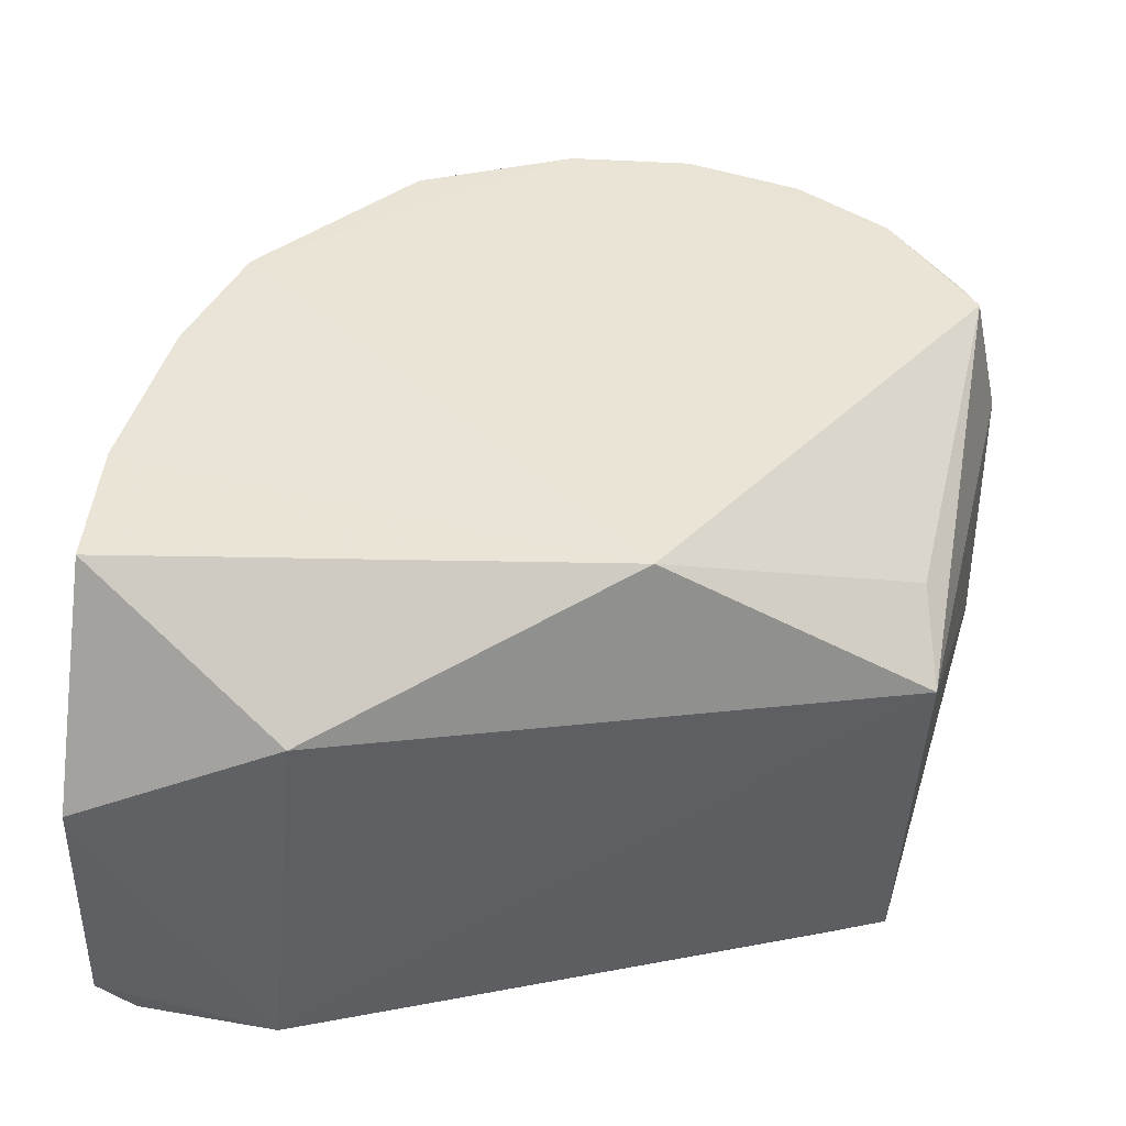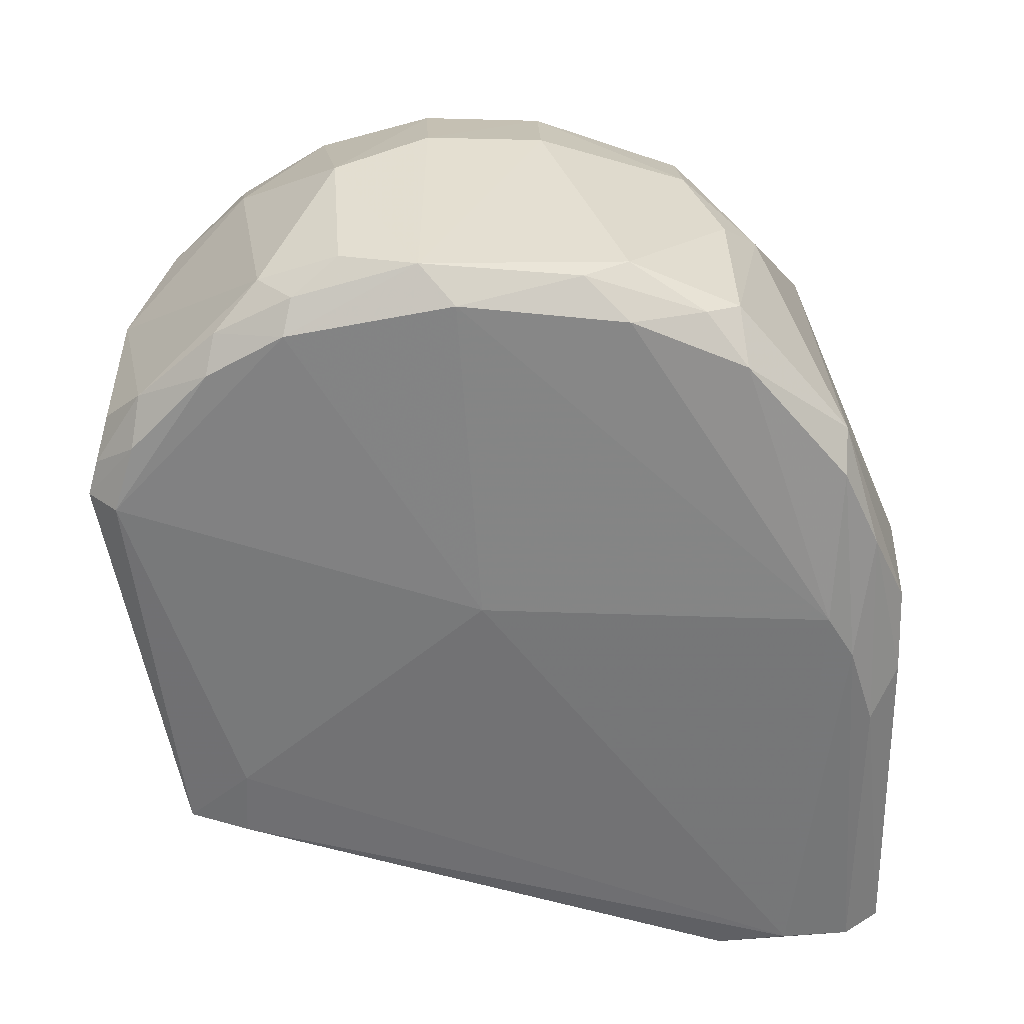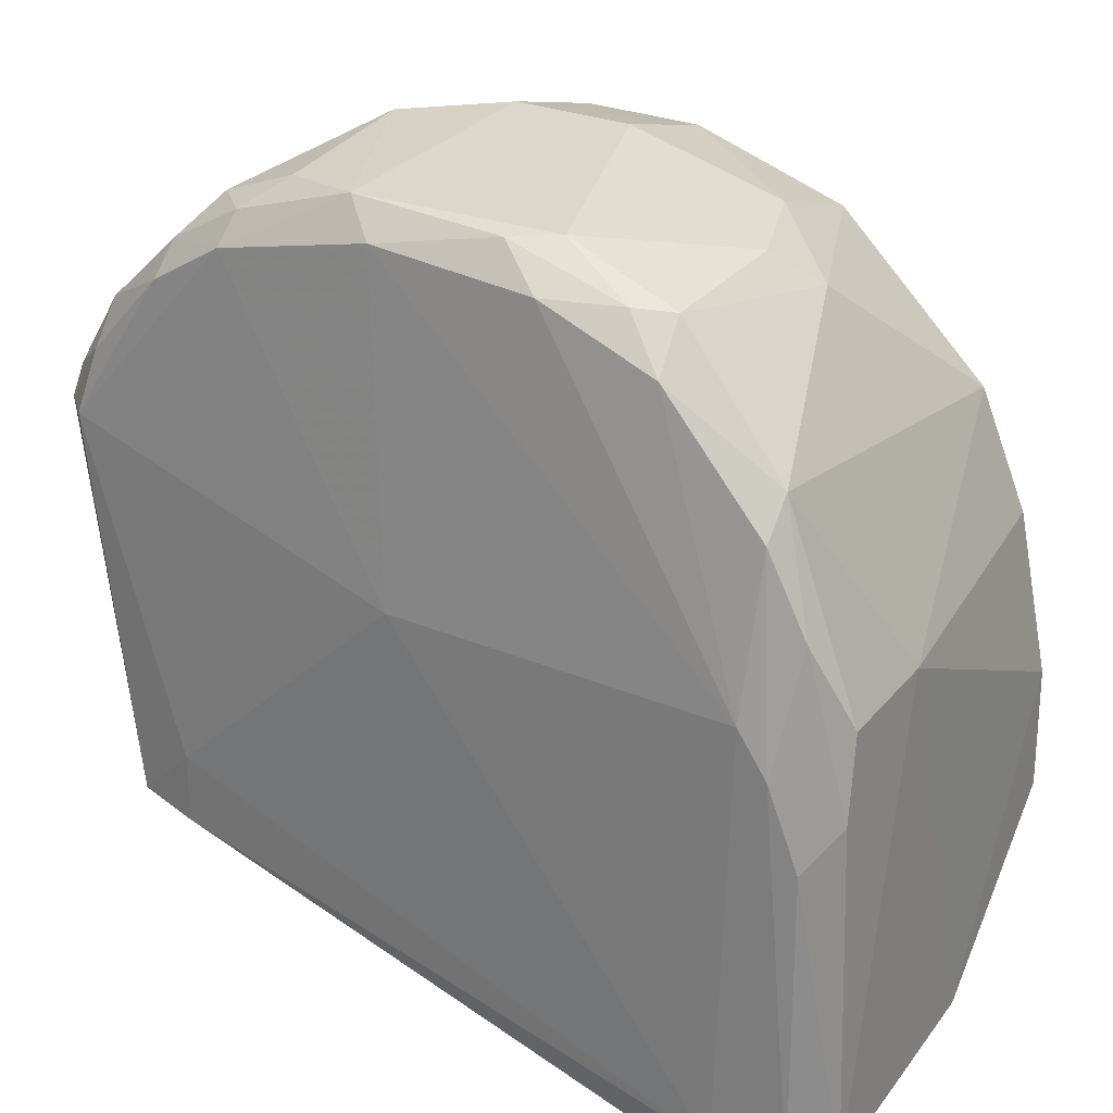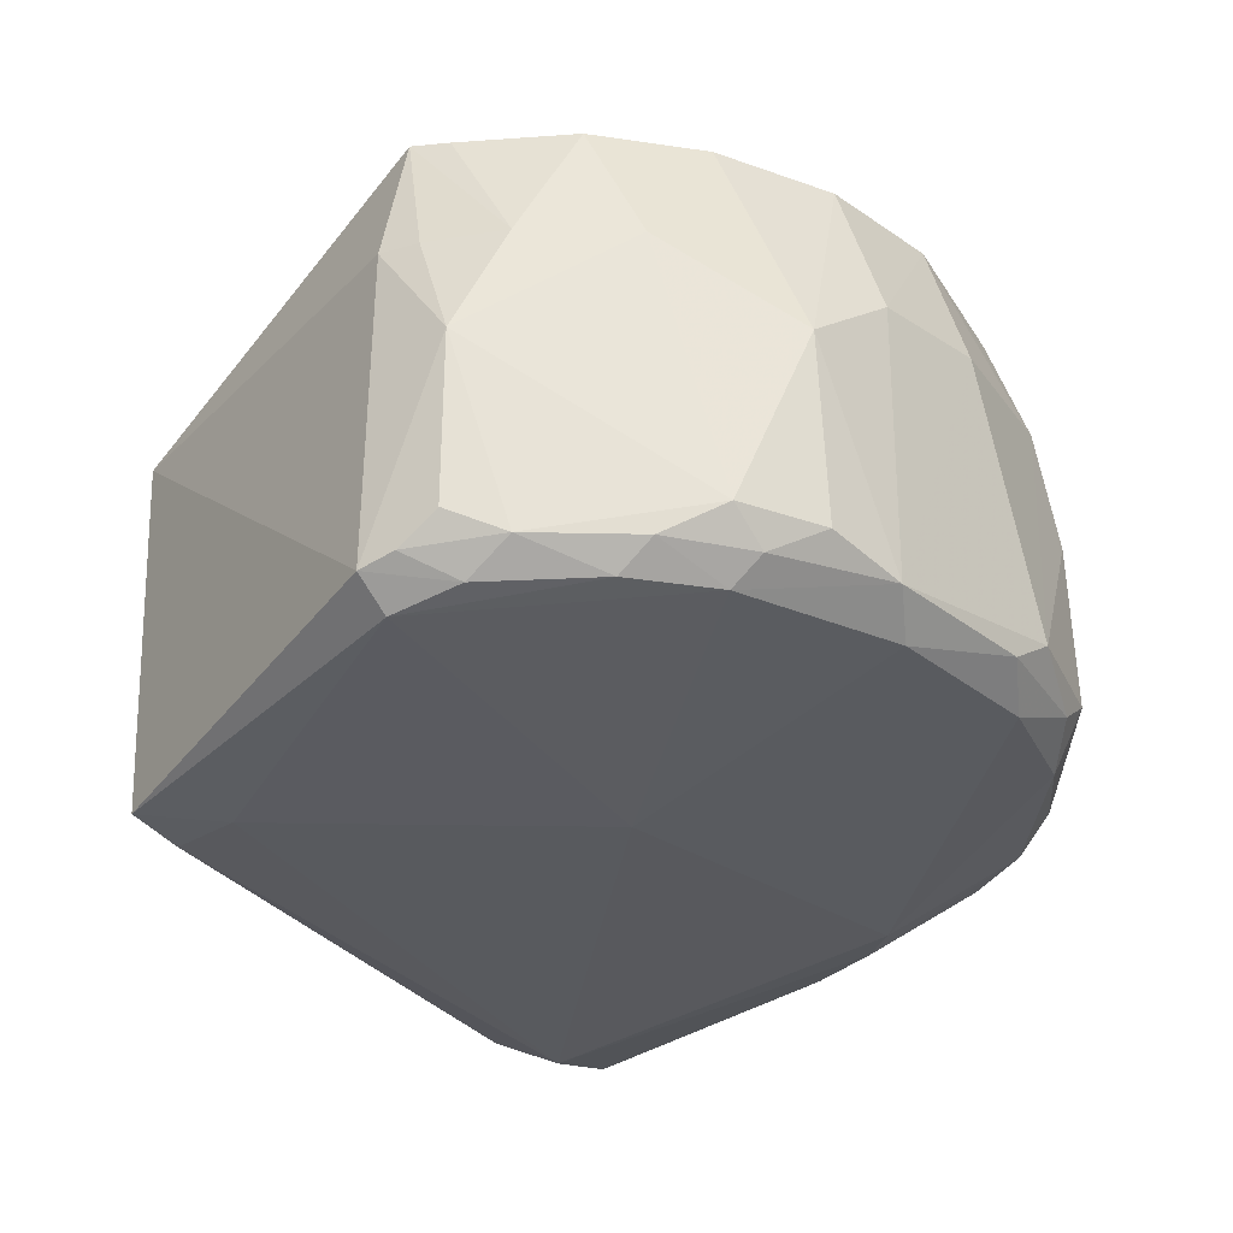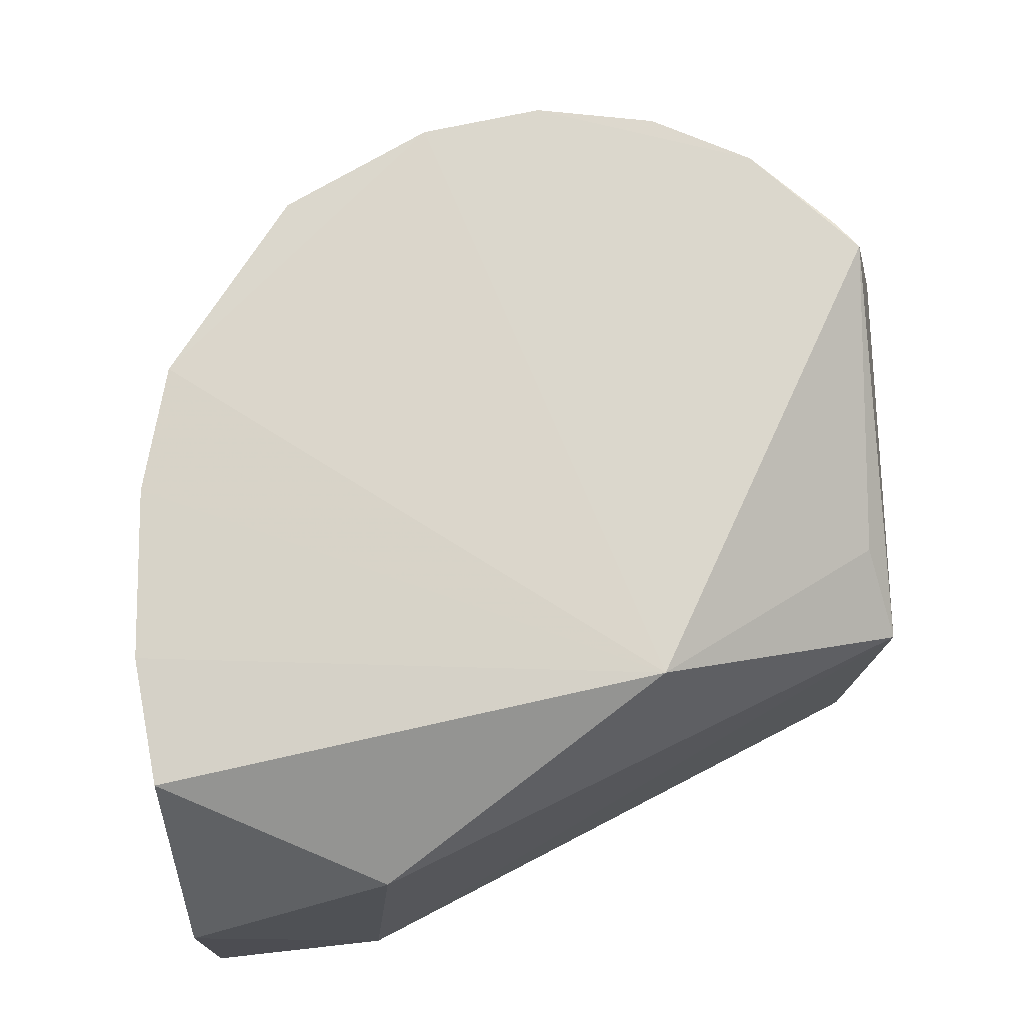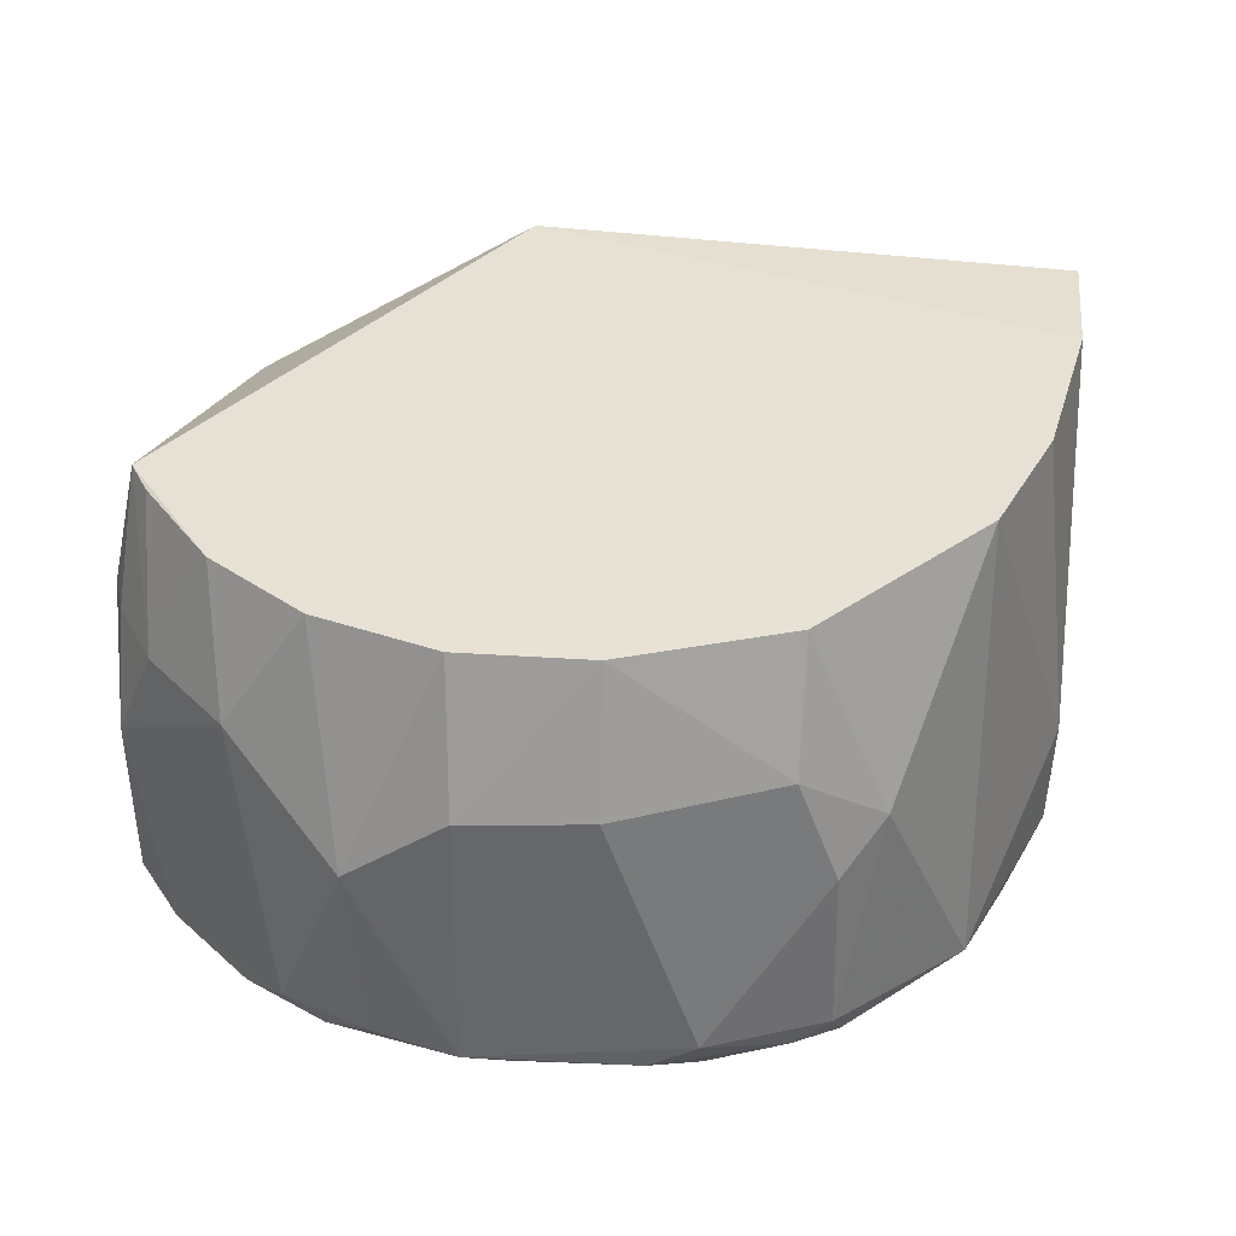
<metadata>
{"format":"obj","ext":"obj","renderer":"f3d","projection":"perspective","resolution":1024,"background":"white","views":[{"elev":44.9,"azim":3.4,"up":"+Z"},{"elev":-53.7,"azim":177.4,"up":"+Z"},{"elev":30.2,"azim":-148.3,"up":"+Y"},{"elev":-28.0,"azim":133.0,"up":"+Z"},{"elev":75.2,"azim":-12.9,"up":"+Z"},{"elev":37.7,"azim":-176.3,"up":"+Z"}]}
</metadata>
<code>
v 0.02925 0.09574 0.03784
v 0.0323 0.05811 0.02739
v 0.0359 0.08681 0.004282
v -0.01821 0.08059 0.001959
v -0.02522 0.05787 0.03737
v -0.01316 0.04634 0.0007602
v 0.002045 0.1067 0.007444
v 0.03764 0.08652 0.02878
v 0.01286 0.05734 0.0393
v 0.03108 0.05759 0.002389
v -0.0266 0.0477 0.00329
v 0.02547 0.1041 0.009582
v 0.01104 0.105 0.005421
v -0.006765 0.1001 0.03752
v 0.03561 0.08667 0.03803
v -0.01039 0.04782 0.0303
v 0.0382 0.08668 0.006427
v 0.008227 0.08033 0.001995
v -0.02471 0.08032 0.01449
v -0.02374 0.04768 0.0009768
v 0.03705 0.09222 0.02112
v -0.0102 0.1008 0.005477
v 0.02892 0.09829 0.005418
v 0.01385 0.107 0.007717
v 0.004937 0.1037 0.03753
v -0.01825 0.08885 0.03784
v 0.03145 0.06454 0.03137
v -0.02627 0.04799 0.02218
v -0.0184 0.0479 9.429e-05
v 0.02652 0.06227 0.001862
v -0.02446 0.08007 0.006169
v 0.02839 0.1003 0.02857
v 0.03419 0.09514 0.007338
v 0.03681 0.08933 0.02867
v -0.001428 0.1042 0.005401
v -0.009335 0.1035 0.02097
v 0.02331 0.1019 0.005452
v 0.004906 0.1069 0.02779
v -0.02483 0.06739 0.03771
v 0.02655 0.05673 0.001755
v -0.02045 0.07721 0.002015
v -0.02486 0.07384 0.004678
v -0.01835 0.09216 0.004692
v 0.03399 0.09437 0.0287
v 0.01405 0.1036 0.03754
v 0.03695 0.09201 0.009058
v 0.02848 0.1008 0.007372
v 0.03456 0.09181 0.005214
v -0.006977 0.1042 0.007385
v -0.0123 0.1006 0.02394
v 0.02286 0.1041 0.007251
v -0.001237 0.1069 0.009401
v -0.006582 0.1035 0.02864
v 0.02067 0.1066 0.02239
v -0.02208 0.07991 0.03781
v -0.02145 0.08616 0.004688
v -0.0228 0.07065 0.002305
v -0.01835 0.0948 0.007156
v 0.03428 0.08901 0.03784
v 0.02257 0.1006 0.03763
v 0.01374 0.107 0.0273
v 0.03759 0.08923 0.007049
v 0.01961 0.1065 0.009253
v -0.009554 0.1037 0.009127
f 10 2 6
f 15 2 8
f 15 1 9
f 16 6 2
f 16 2 9
f 16 9 5
f 17 8 2
f 17 2 10
f 17 10 3
f 18 4 13
f 20 6 11
f 21 8 17
f 24 13 7
f 26 25 14
f 26 9 25
f 27 15 9
f 27 9 2
f 27 2 15
f 28 11 6
f 28 6 16
f 28 16 5
f 28 19 11
f 29 4 18
f 29 6 20
f 30 18 3
f 30 3 10
f 30 29 18
f 32 21 12
f 33 12 21
f 34 15 8
f 34 8 21
f 35 13 4
f 35 4 22
f 35 7 13
f 37 18 13
f 37 13 24
f 37 23 3
f 37 3 18
f 39 5 9
f 39 28 5
f 39 19 28
f 40 10 6
f 40 6 29
f 40 30 10
f 40 29 30
f 41 29 20
f 41 4 29
f 42 11 19
f 42 19 31
f 43 22 4
f 43 4 41
f 44 32 1
f 44 21 32
f 44 34 21
f 44 15 34
f 45 25 9
f 45 9 1
f 46 33 21
f 46 21 17
f 47 33 23
f 47 12 33
f 47 23 37
f 48 17 3
f 48 3 23
f 48 23 33
f 49 35 22
f 49 7 35
f 50 26 14
f 51 37 24
f 51 47 37
f 51 12 47
f 52 38 24
f 52 24 7
f 52 7 49
f 53 14 25
f 53 25 38
f 53 50 14
f 53 36 50
f 53 52 36
f 53 38 52
f 54 32 12
f 55 39 9
f 55 9 26
f 55 26 19
f 55 19 39
f 56 42 31
f 56 43 41
f 57 41 20
f 57 20 11
f 57 11 42
f 57 56 41
f 57 42 56
f 58 22 43
f 58 19 26
f 58 26 50
f 58 43 56
f 58 56 31
f 58 31 19
f 59 44 1
f 59 1 15
f 59 15 44
f 60 45 1
f 60 1 32
f 60 54 45
f 60 32 54
f 61 38 25
f 61 25 45
f 61 45 54
f 61 54 24
f 61 24 38
f 62 46 17
f 62 33 46
f 62 48 33
f 62 17 48
f 63 51 24
f 63 12 51
f 63 54 12
f 63 24 54
f 64 52 49
f 64 36 52
f 64 49 22
f 64 22 58
f 64 58 50
f 64 50 36

</code>
